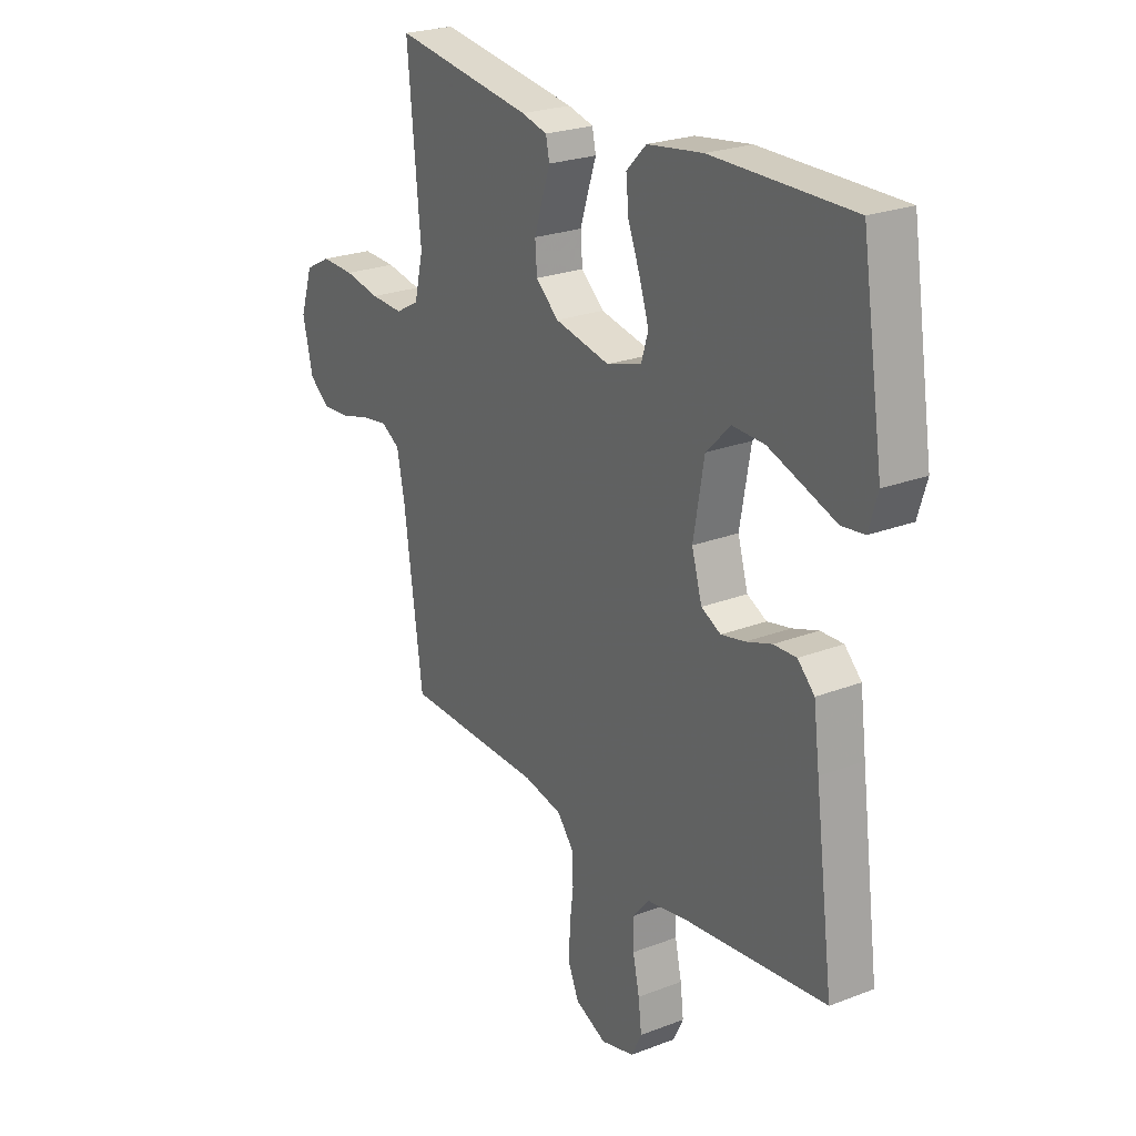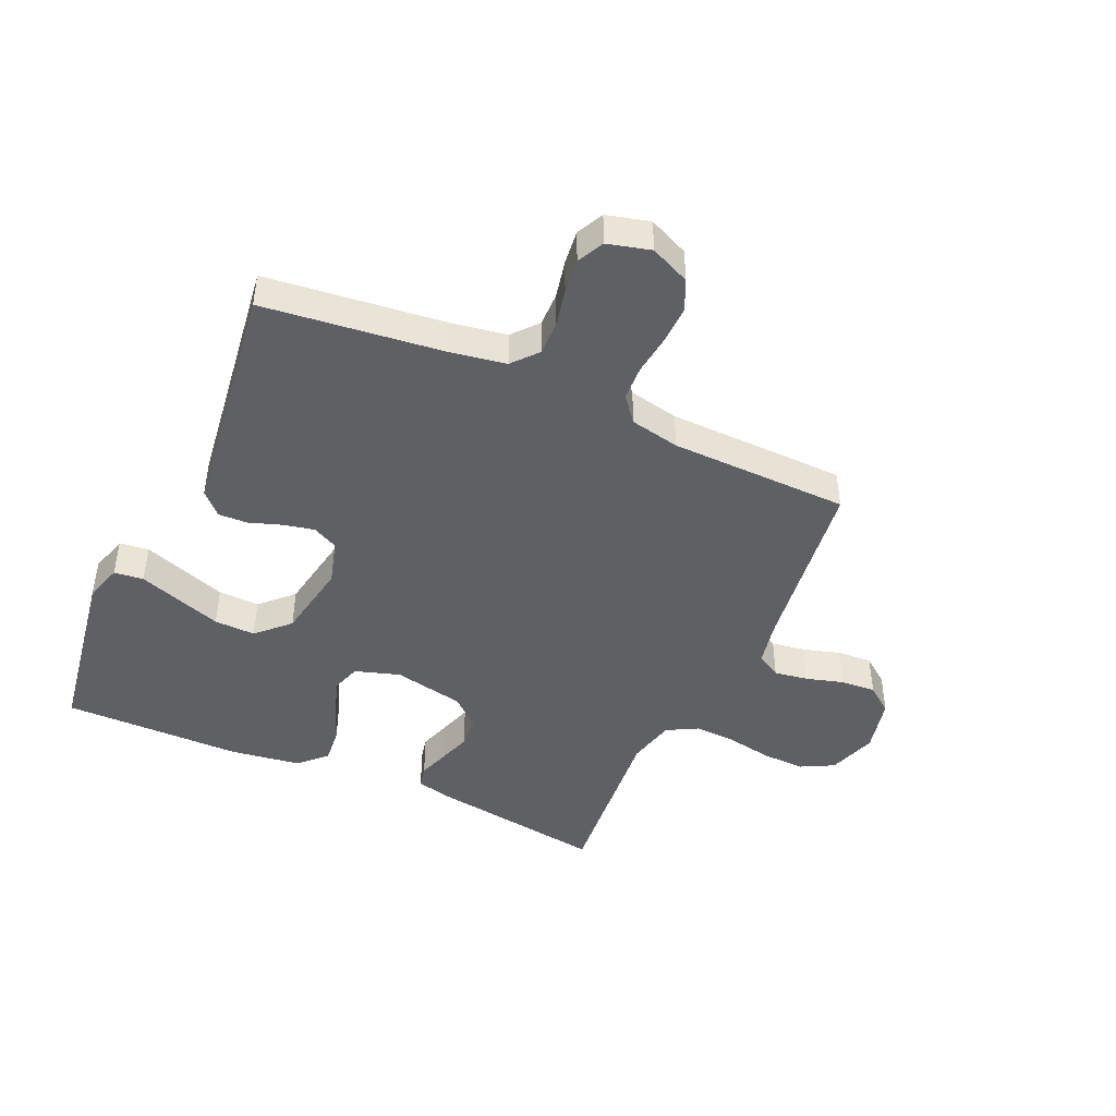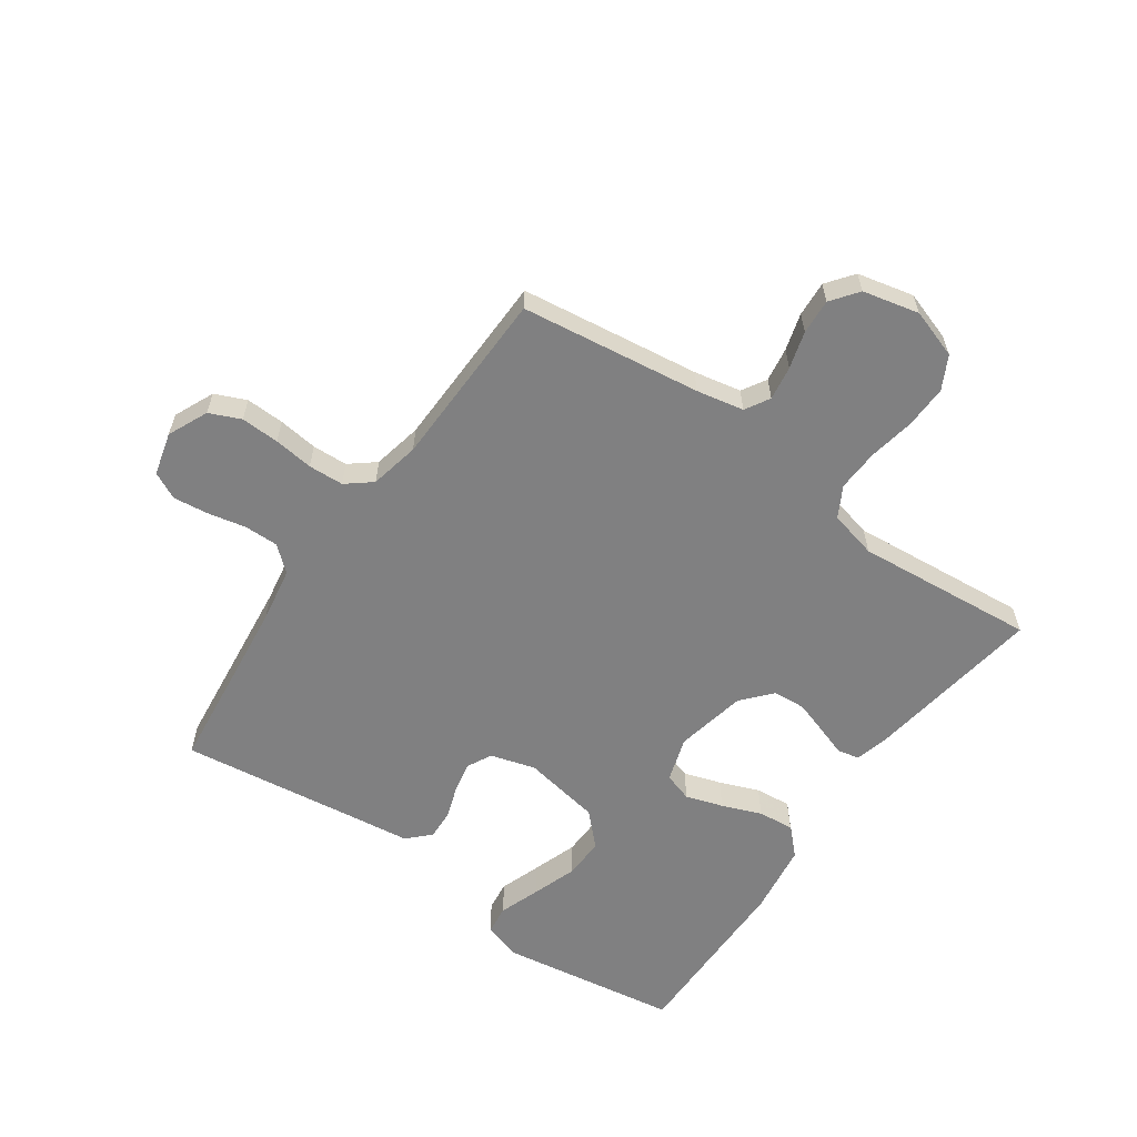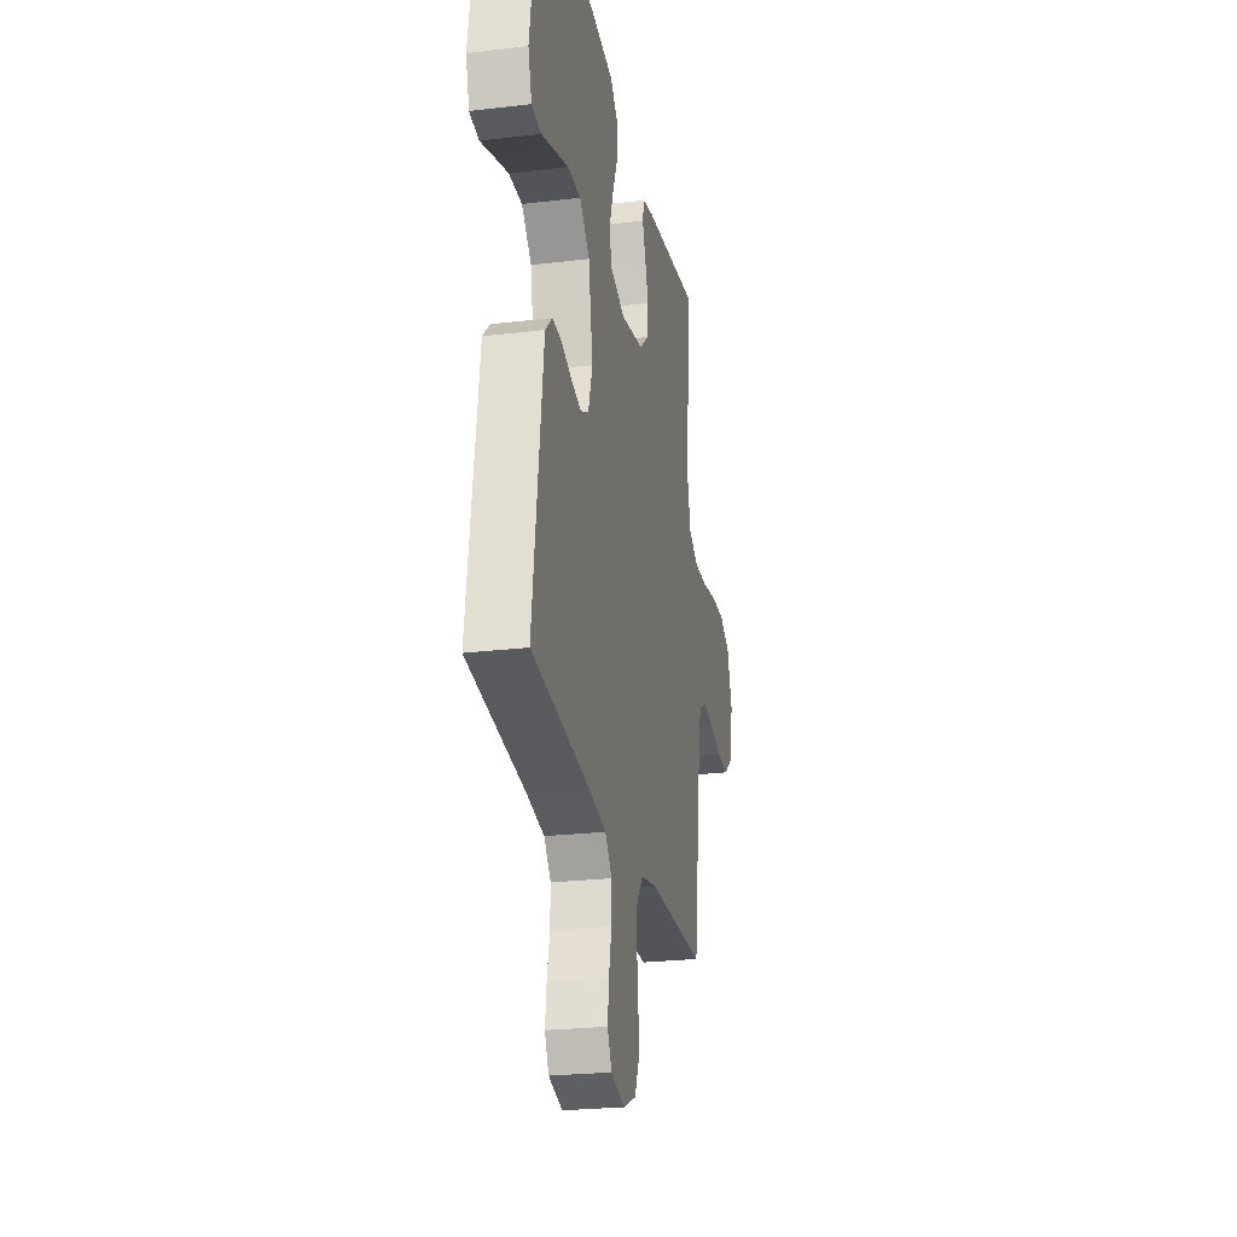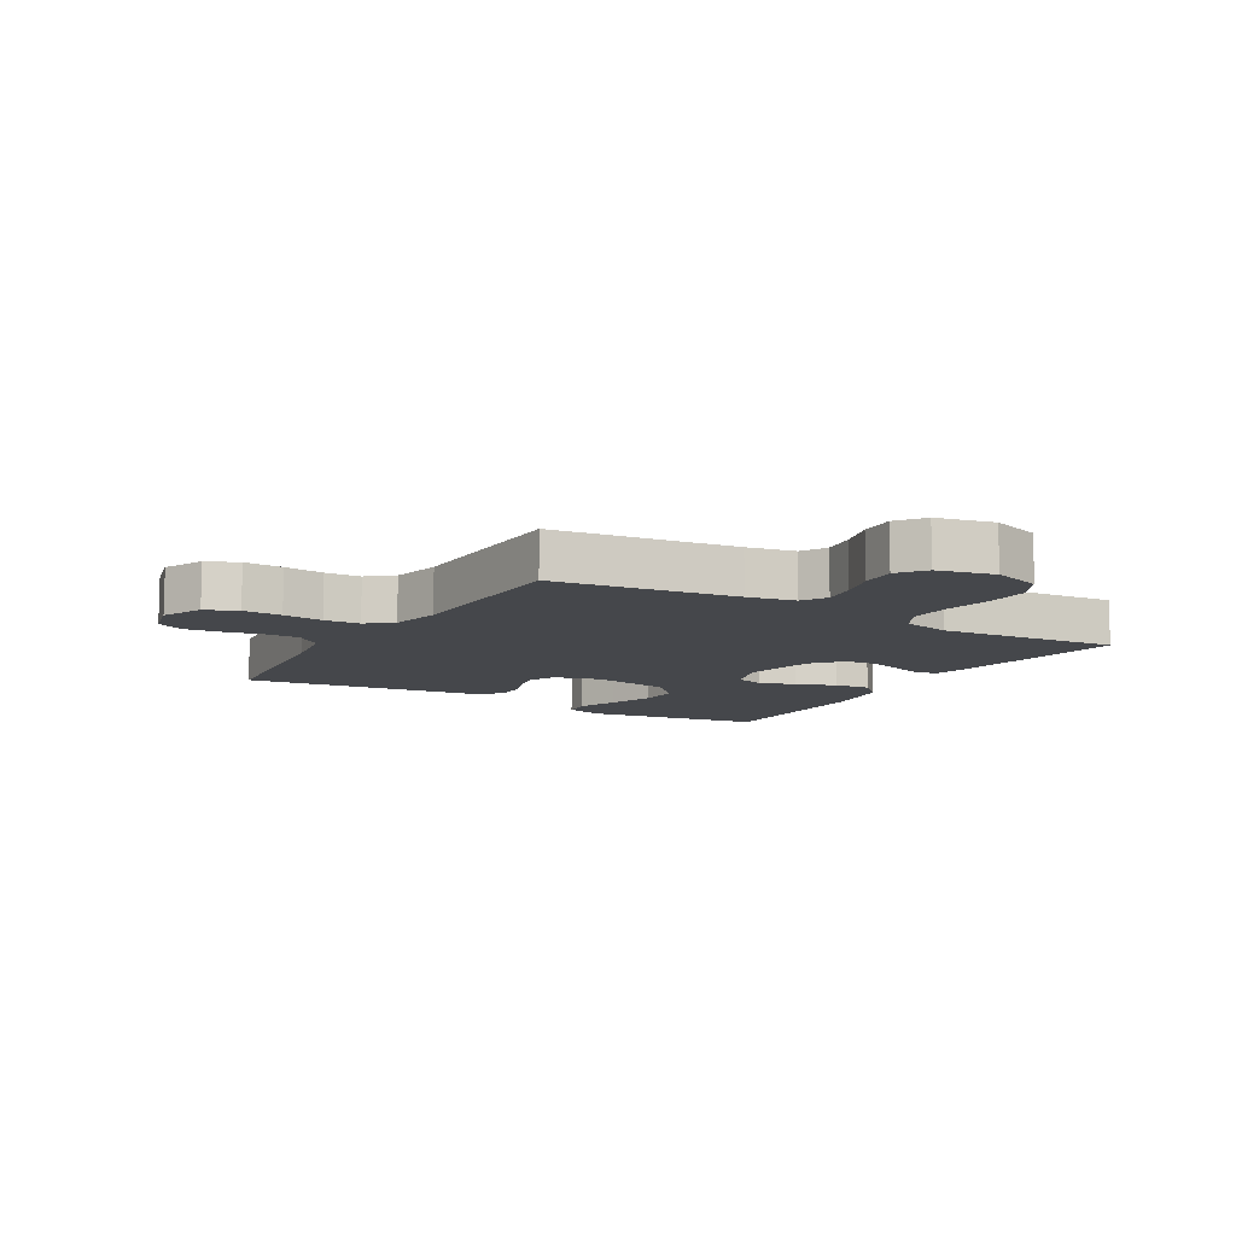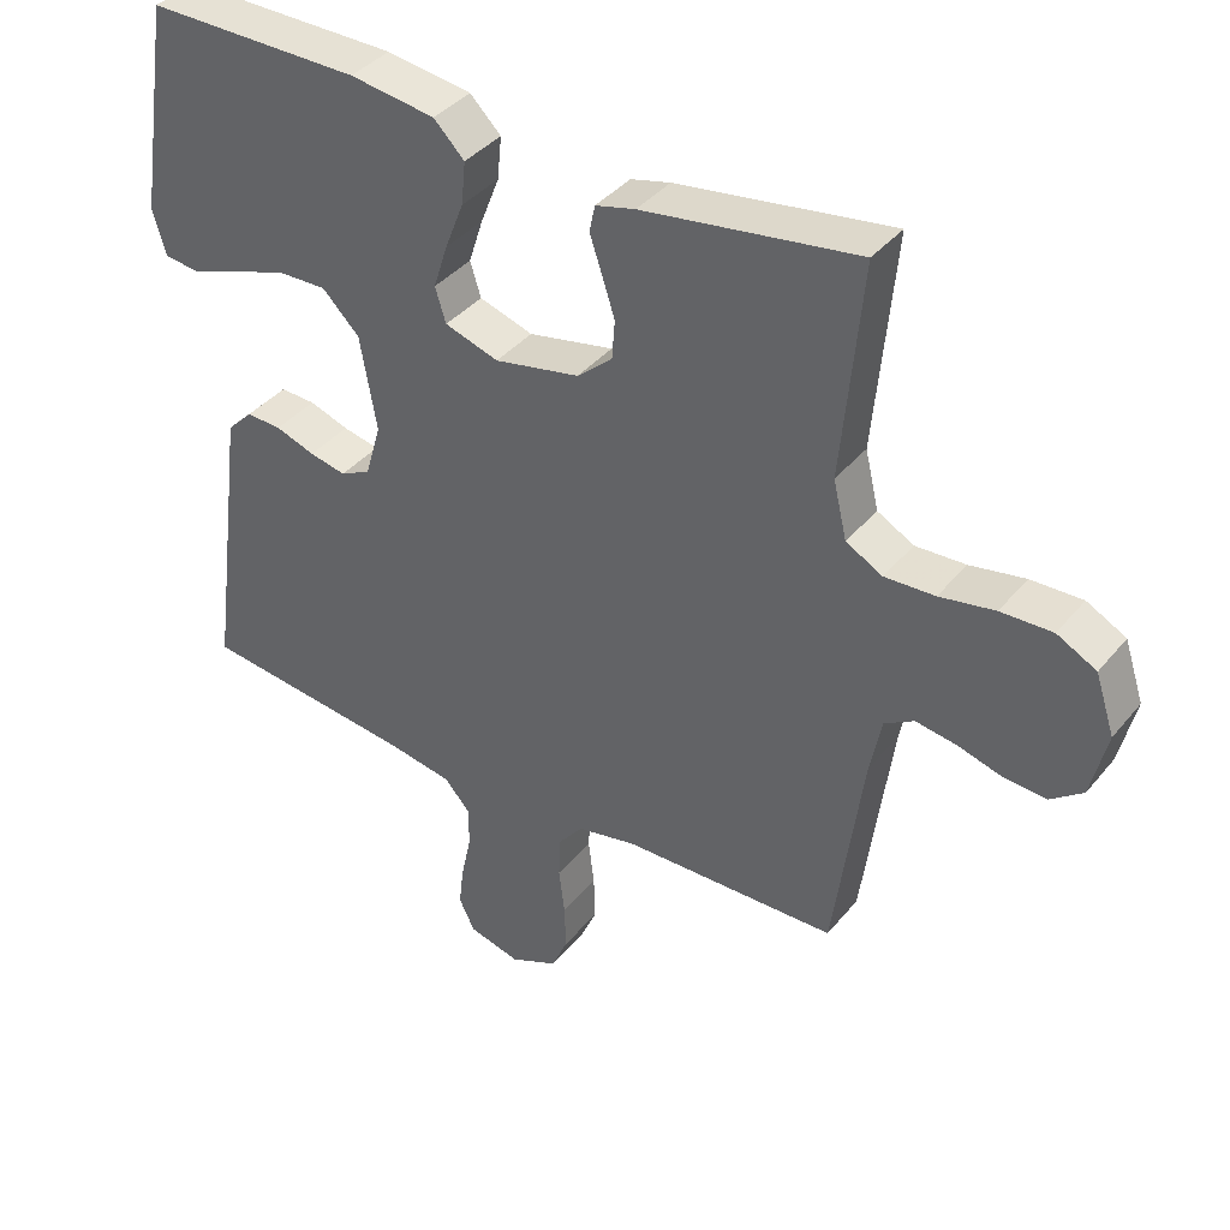
<metadata>
{"format":"obj","ext":"obj","renderer":"f3d","projection":"perspective","resolution":1024,"background":"white","views":[{"elev":24.2,"azim":57.5,"up":"+Z"},{"elev":-44.9,"azim":155.7,"up":"+Y"},{"elev":-60.2,"azim":-125.2,"up":"+Y"},{"elev":-25.0,"azim":101.0,"up":"+Z"},{"elev":-10.3,"azim":-120.8,"up":"+Y"},{"elev":38.8,"azim":-145.2,"up":"+Z"}]}
</metadata>
<code>
v 0.5 0.07 0.5
v 0.547 0.07 0.2
v 0.528 0.07 0.137
v 0.479 0.07 0.131
v 0.411 0.07 0.155
v 0.336 0.07 0.181
v 0.267 0.07 0.183
v 0.215 0.07 0.131
v 0.192 0.07 0
v 0.214 0.07 -0.075
v 0.256 0.07 -0.096
v 0.307 0.07 -0.085
v 0.362 0.07 -0.066
v 0.411 0.07 -0.064
v 0.447 0.07 -0.1
v 0.46 0.07 -0.2
v 0.5 0.07 -0.5
v 0.2 0.07 -0.535
v 0.108 0.07 -0.551
v 0.072 0.07 -0.593
v 0.073 0.07 -0.65
v 0.087 0.07 -0.714
v 0.094 0.07 -0.772
v 0.072 0.07 -0.817
v 0 0.07 -0.836
v -0.067 0.07 -0.806
v -0.09 0.07 -0.754
v -0.088 0.07 -0.69
v -0.08 0.07 -0.624
v -0.083 0.07 -0.565
v -0.117 0.07 -0.523
v -0.2 0.07 -0.506
v -0.5 0.07 -0.5
v -0.541 0.07 -0.2
v -0.557 0.07 -0.121
v -0.598 0.07 -0.097
v -0.655 0.07 -0.106
v -0.717 0.07 -0.124
v -0.776 0.07 -0.128
v -0.821 0.07 -0.094
v -0.843 0.07 0
v -0.816 0.07 0.082
v -0.761 0.07 0.111
v -0.689 0.07 0.109
v -0.612 0.07 0.095
v -0.542 0.07 0.092
v -0.491 0.07 0.12
v -0.472 0.07 0.2
v -0.5 0.07 0.5
v -0.2 0.07 0.456
v -0.145 0.07 0.442
v -0.137 0.07 0.405
v -0.154 0.07 0.355
v -0.172 0.07 0.299
v -0.168 0.07 0.245
v -0.119 0.07 0.202
v 0 0.07 0.178
v 0.075 0.07 0.202
v 0.09 0.07 0.25
v 0.07 0.07 0.312
v 0.044 0.07 0.378
v 0.038 0.07 0.438
v 0.081 0.07 0.481
v 0.2 0.07 0.498
v 0.5 0 0.5
v 0.547 0 0.2
v 0.528 0 0.137
v 0.479 0 0.131
v 0.411 0 0.155
v 0.336 0 0.181
v 0.267 0 0.183
v 0.215 0 0.131
v 0.192 0 0
v 0.214 0 -0.075
v 0.256 0 -0.096
v 0.307 0 -0.085
v 0.362 0 -0.066
v 0.411 0 -0.064
v 0.447 0 -0.1
v 0.46 0 -0.2
v 0.5 0 -0.5
v 0.2 0 -0.535
v 0.108 0 -0.551
v 0.072 0 -0.593
v 0.073 0 -0.65
v 0.087 0 -0.714
v 0.094 0 -0.772
v 0.072 0 -0.817
v 0 0 -0.836
v -0.067 0 -0.806
v -0.09 0 -0.754
v -0.088 0 -0.69
v -0.08 0 -0.624
v -0.083 0 -0.565
v -0.117 0 -0.523
v -0.2 0 -0.506
v -0.5 0 -0.5
v -0.541 0 -0.2
v -0.557 0 -0.121
v -0.598 0 -0.097
v -0.655 0 -0.106
v -0.717 0 -0.124
v -0.776 0 -0.128
v -0.821 0 -0.094
v -0.843 0 0
v -0.816 0 0.082
v -0.761 0 0.111
v -0.689 0 0.109
v -0.612 0 0.095
v -0.542 0 0.092
v -0.491 0 0.12
v -0.472 0 0.2
v -0.5 0 0.5
v -0.2 0 0.456
v -0.145 0 0.442
v -0.137 0 0.405
v -0.154 0 0.355
v -0.172 0 0.299
v -0.168 0 0.245
v -0.119 0 0.202
v 0 0 0.178
v 0.075 0 0.202
v 0.09 0 0.25
v 0.07 0 0.312
v 0.044 0 0.378
v 0.038 0 0.438
v 0.081 0 0.481
v 0.2 0 0.498
f 3 4 5
f 2 3 5
f 1 2 5
f 64 1 5
f 63 64 5
f 62 63 5
f 61 62 5
f 60 61 5
f 51 52 53
f 50 51 53
f 49 50 53
f 48 49 53
f 47 48 53 54
f 43 44 45
f 42 43 45
f 41 42 45
f 40 41 45
f 39 40 45
f 38 39 45
f 37 38 45
f 36 37 45 46
f 35 36 46 47
f 32 33 34
f 47 54 55
f 35 47 55
f 34 35 55
f 32 34 55
f 31 32 55
f 27 28 29
f 26 27 29
f 25 26 29
f 24 25 29
f 23 24 29
f 22 23 29
f 21 22 29
f 20 21 29 30
f 16 17 18
f 16 18 19
f 15 16 19
f 14 15 19
f 13 14 19
f 12 13 19
f 20 30 31
f 19 20 31
f 12 19 31
f 11 12 31
f 60 5 6
f 59 60 6 7
f 31 55 56
f 31 56 57
f 10 11 31
f 31 57 58
f 10 31 58
f 9 10 58
f 58 59 7 8
f 8 9 58
f 69 68 67
f 69 67 66
f 69 66 65
f 69 65 128
f 69 128 127
f 69 127 126
f 69 126 125
f 69 125 124
f 117 116 115
f 117 115 114
f 117 114 113
f 117 113 112
f 118 117 112 111
f 109 108 107
f 109 107 106
f 109 106 105
f 109 105 104
f 109 104 103
f 109 103 102
f 109 102 101
f 110 109 101 100
f 111 110 100 99
f 98 97 96
f 119 118 111
f 119 111 99
f 119 99 98
f 119 98 96
f 119 96 95
f 93 92 91
f 93 91 90
f 93 90 89
f 93 89 88
f 93 88 87
f 93 87 86
f 93 86 85
f 94 93 85 84
f 82 81 80
f 83 82 80
f 83 80 79
f 83 79 78
f 83 78 77
f 83 77 76
f 95 94 84
f 95 84 83
f 95 83 76
f 95 76 75
f 70 69 124
f 71 70 124 123
f 120 119 95
f 121 120 95
f 95 75 74
f 122 121 95
f 122 95 74
f 122 74 73
f 72 71 123 122
f 122 73 72
f 1 65 66 2
f 2 66 67 3
f 3 67 68 4
f 4 68 69 5
f 5 69 70 6
f 6 70 71 7
f 7 71 72 8
f 8 72 73 9
f 9 73 74 10
f 10 74 75 11
f 11 75 76 12
f 12 76 77 13
f 13 77 78 14
f 14 78 79 15
f 15 79 80 16
f 16 80 81 17
f 17 81 82 18
f 18 82 83 19
f 19 83 84 20
f 20 84 85 21
f 21 85 86 22
f 22 86 87 23
f 23 87 88 24
f 24 88 89 25
f 25 89 90 26
f 26 90 91 27
f 27 91 92 28
f 28 92 93 29
f 29 93 94 30
f 30 94 95 31
f 31 95 96 32
f 32 96 97 33
f 33 97 98 34
f 34 98 99 35
f 35 99 100 36
f 36 100 101 37
f 37 101 102 38
f 38 102 103 39
f 39 103 104 40
f 40 104 105 41
f 41 105 106 42
f 42 106 107 43
f 43 107 108 44
f 44 108 109 45
f 45 109 110 46
f 46 110 111 47
f 47 111 112 48
f 48 112 113 49
f 49 113 114 50
f 50 114 115 51
f 51 115 116 52
f 52 116 117 53
f 53 117 118 54
f 54 118 119 55
f 55 119 120 56
f 56 120 121 57
f 57 121 122 58
f 58 122 123 59
f 59 123 124 60
f 60 124 125 61
f 61 125 126 62
f 62 126 127 63
f 63 127 128 64
f 64 128 65 1

</code>
